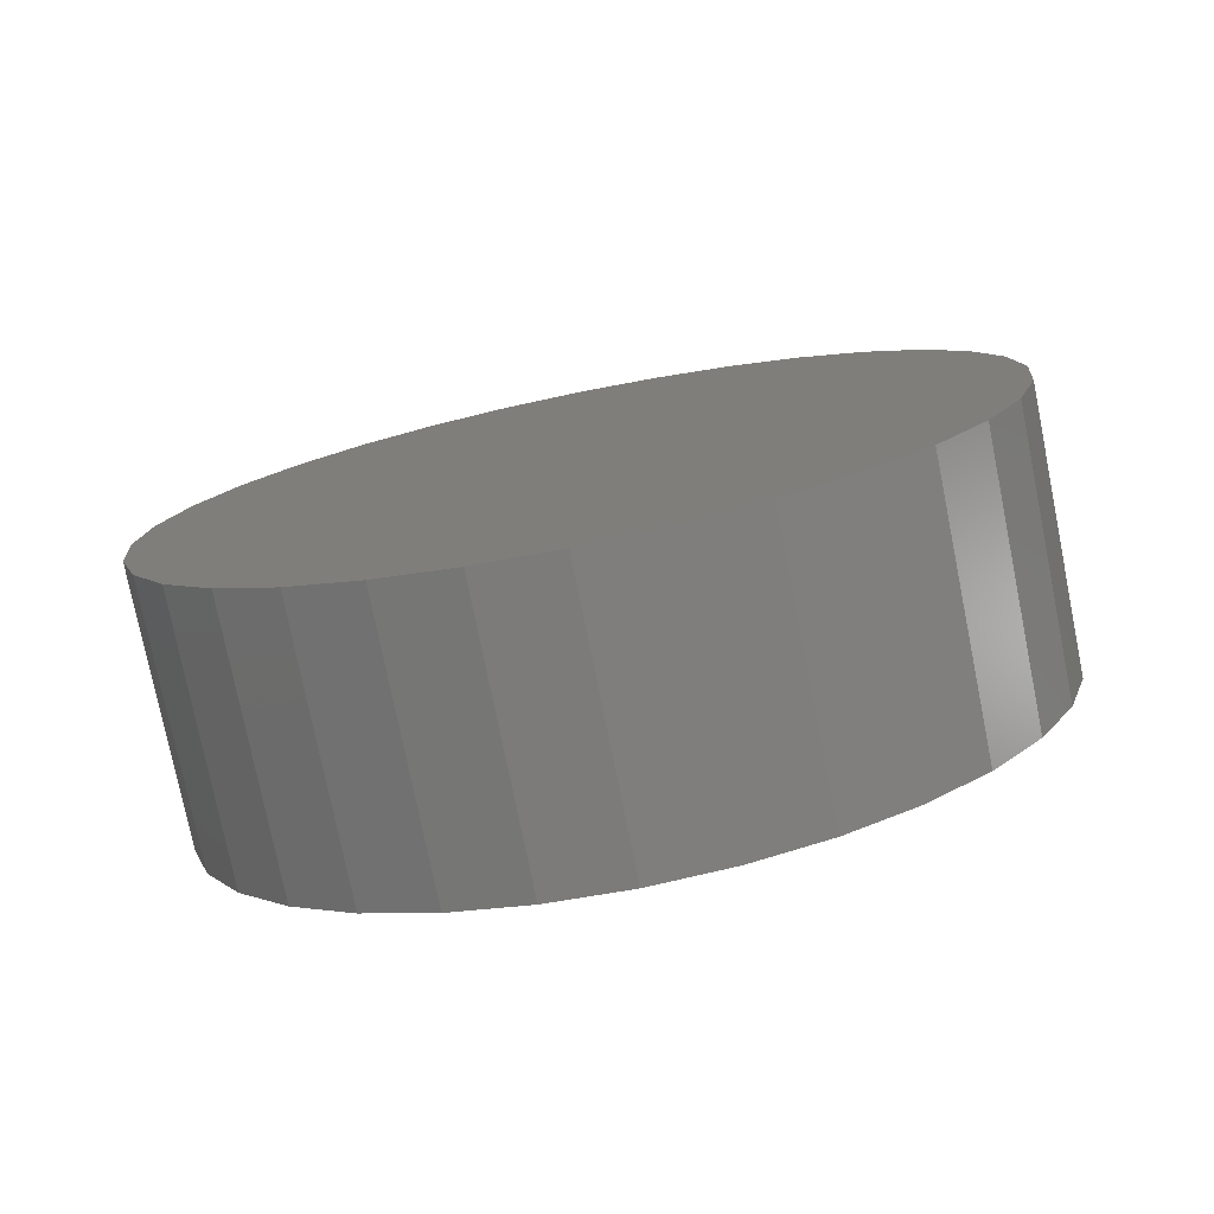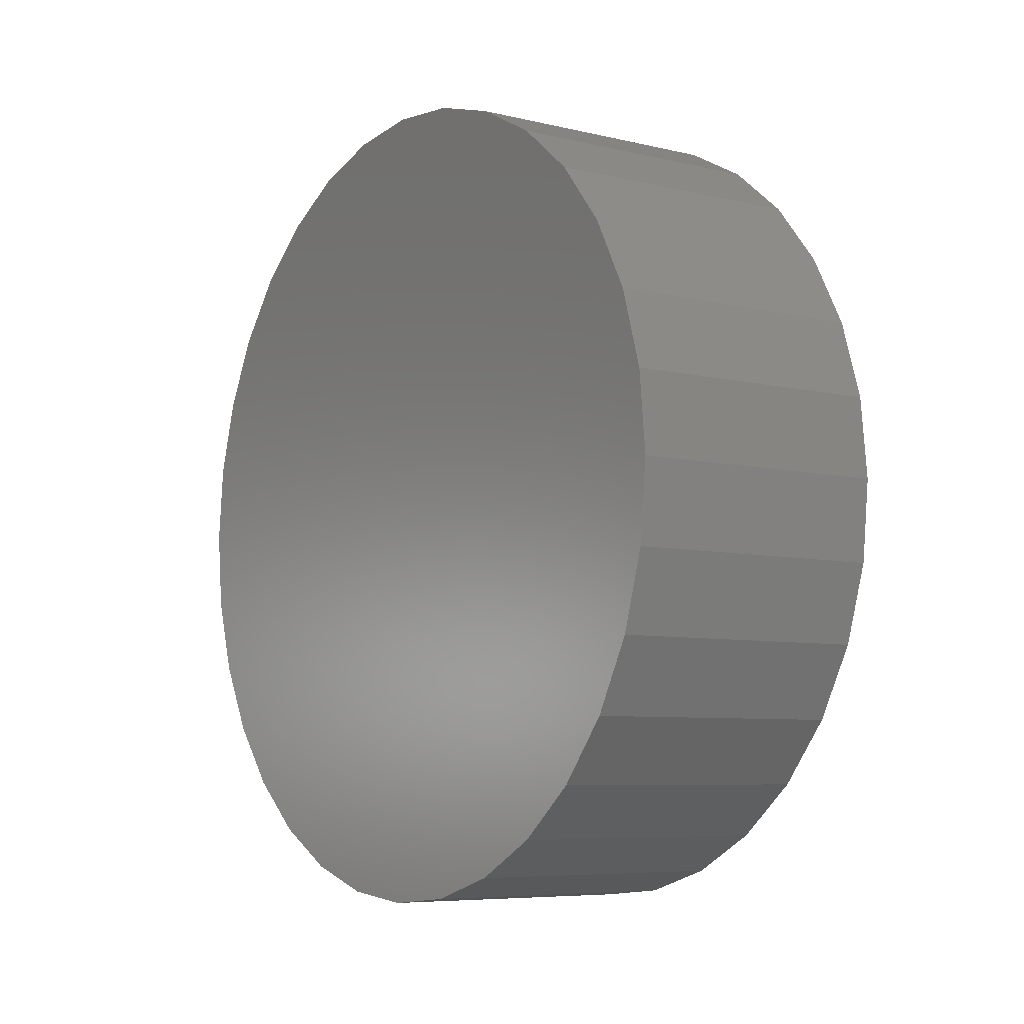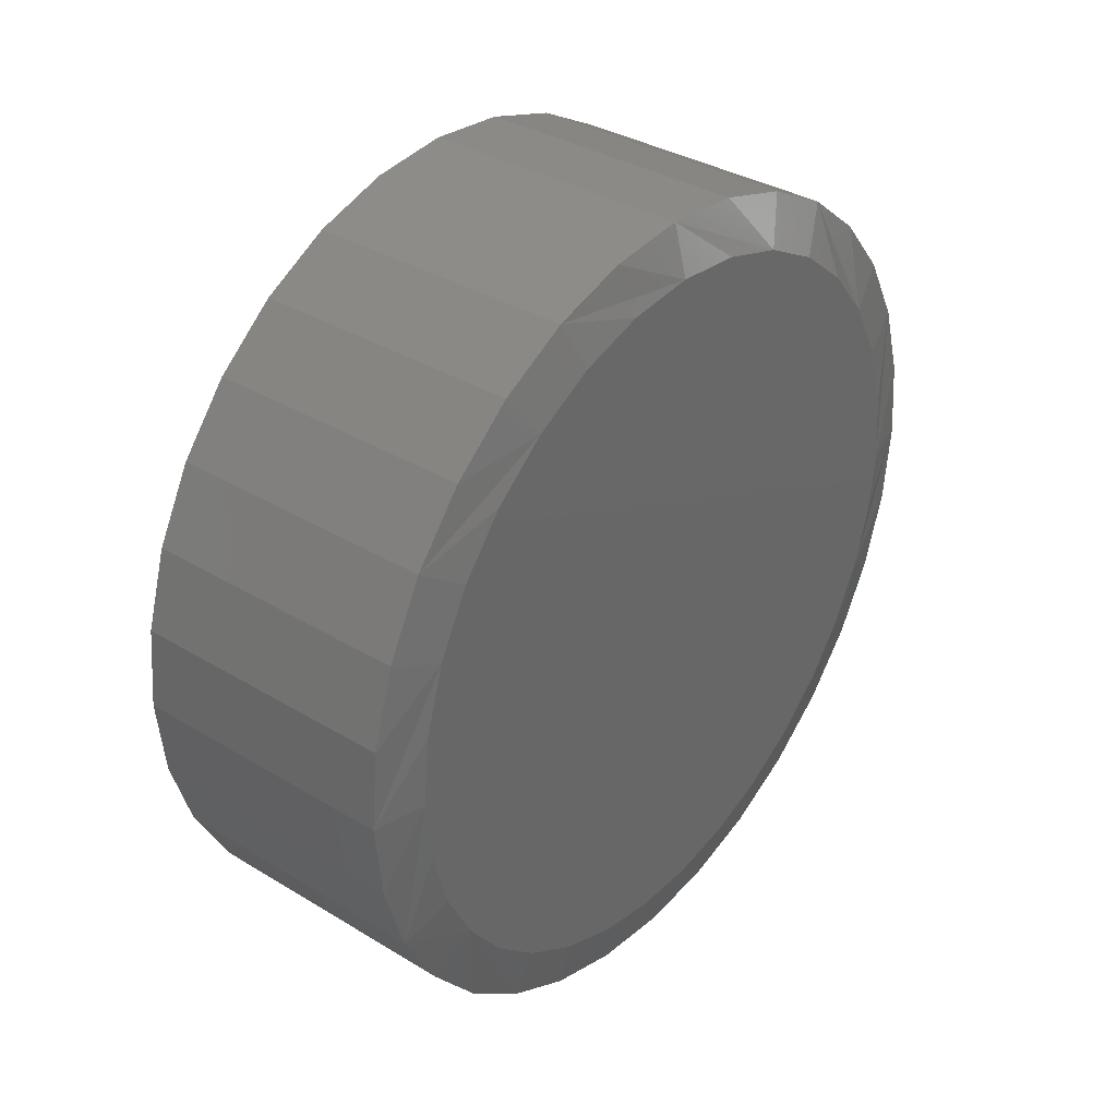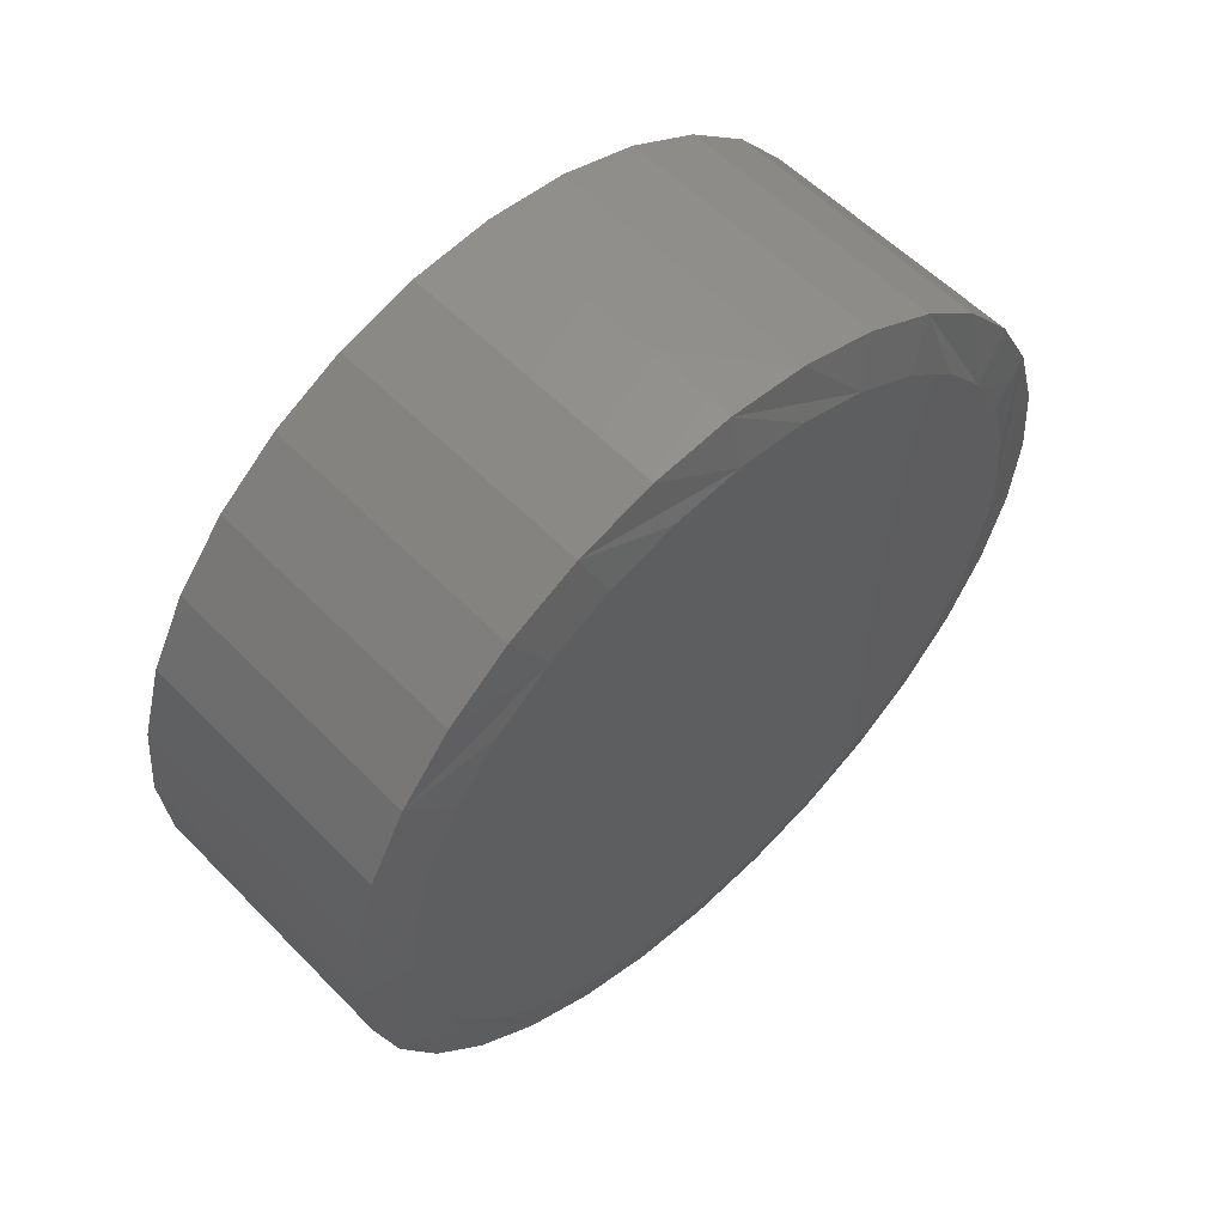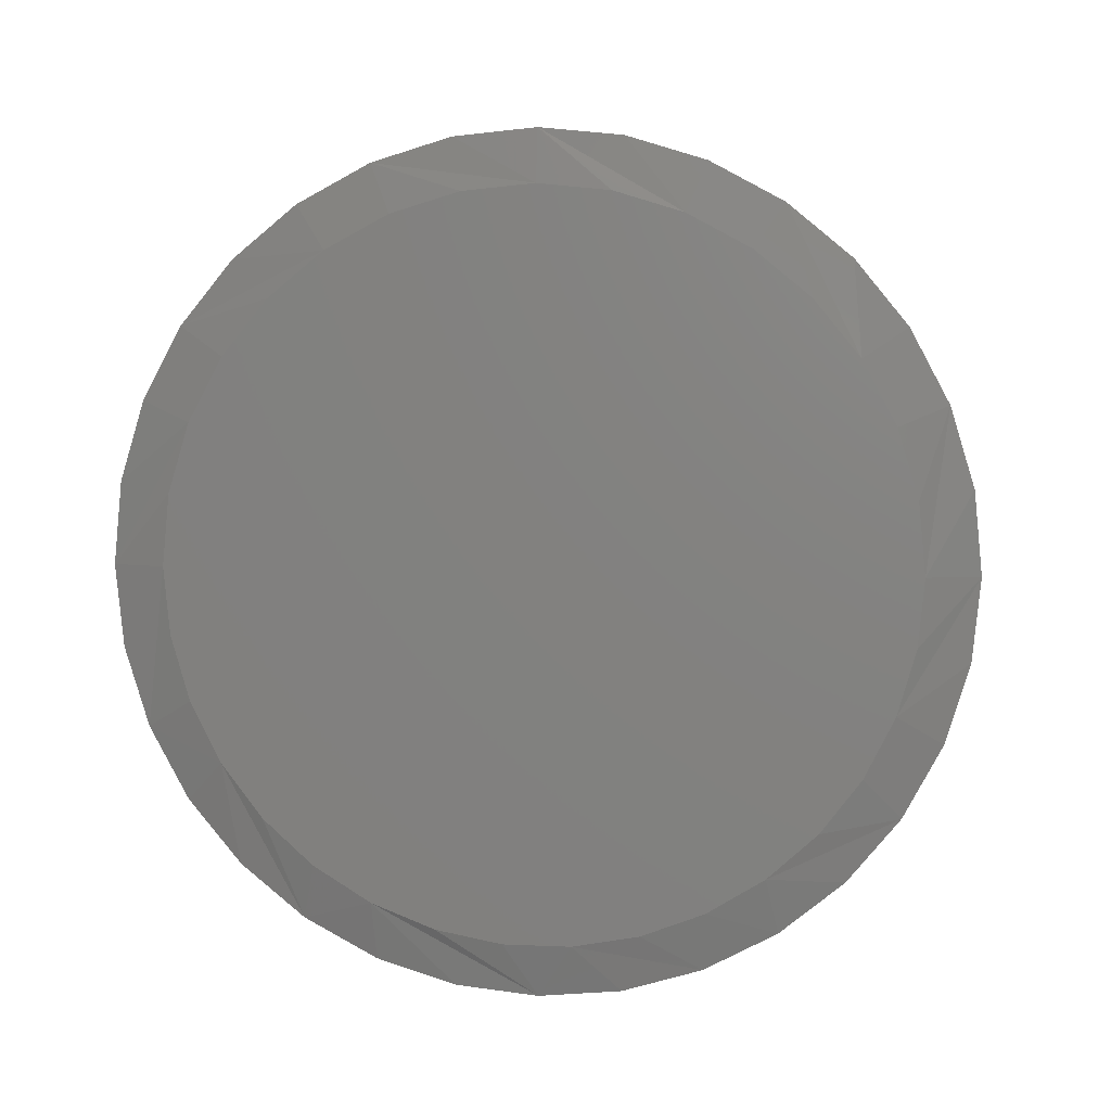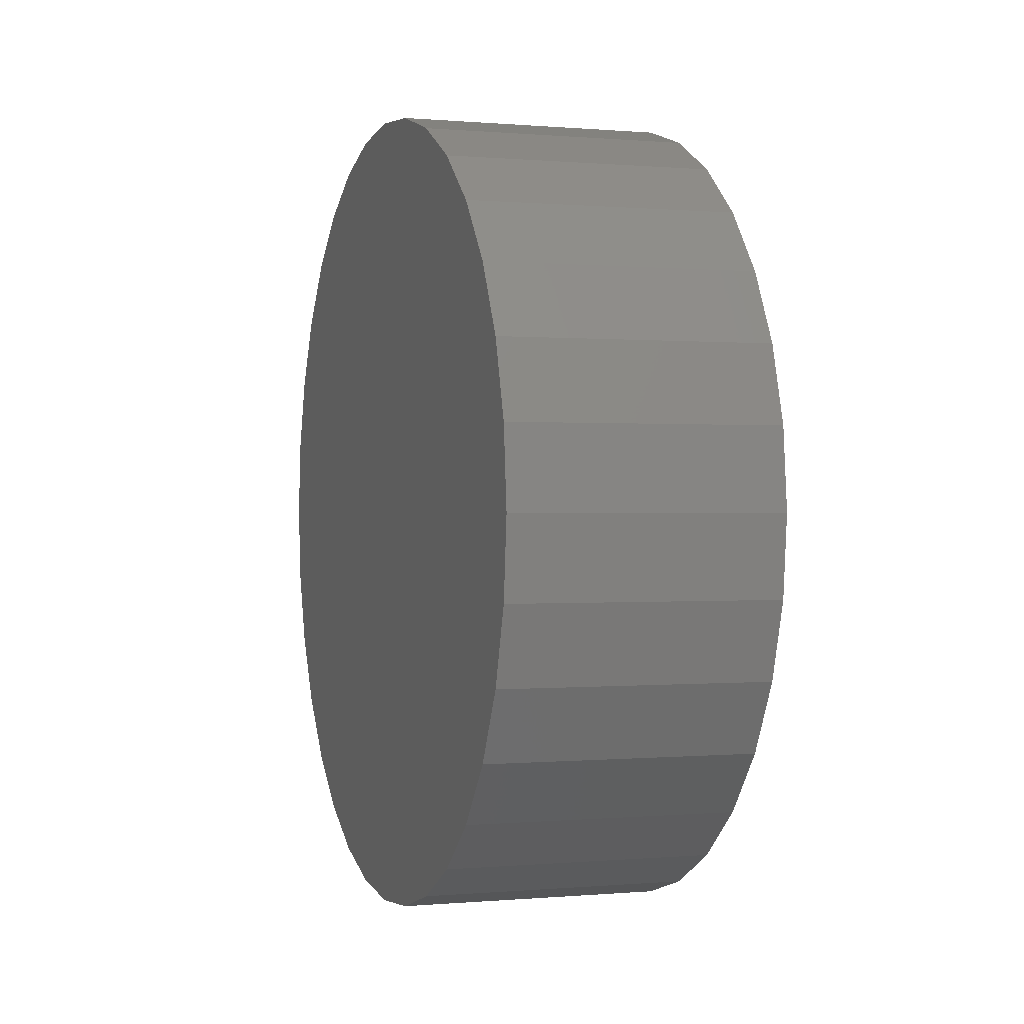
<metadata>
{"format":"stl","ext":"stl","renderer":"f3d","projection":"perspective","resolution":1024,"background":"white","views":[{"elev":-77.1,"azim":-78.6,"up":"+Z"},{"elev":-6.9,"azim":-34.8,"up":"+Z"},{"elev":35.2,"azim":38.8,"up":"+Z"},{"elev":56.9,"azim":46.5,"up":"+Z"},{"elev":6.3,"azim":97.3,"up":"+Z"},{"elev":0.1,"azim":-18.4,"up":"+Z"}]}
</metadata>
<code>
# stl→obj: 97 verts, 190 faces
v 0.1719 -0.04227 0.2137
v 0.1719 0.04276 0.2137
v 0.1719 0.0002478 0.2179
v 0.1719 -0.08315 0.2013
v 0.1719 0.08364 0.2013
v 0.1719 0.05988 -0.2096
v 0.1719 -0.01986 -0.217
v 0.1719 0.02035 -0.217
v 0.1719 0.1213 0.1812
v 0.1719 -0.1208 0.1812
v 0.1719 0.1543 0.1541
v 0.1719 -0.1539 0.1541
v 0.1719 0.1814 0.1211
v 0.1719 -0.181 0.1211
v 0.1719 0.2016 0.0834
v 0.1719 -0.2011 0.0834
v 0.1719 0.214 0.04252
v 0.1719 -0.2135 0.04252
v 0.1719 0.2182 6.956e-17
v 0.1719 -0.2177 2.222e-06
v 0.1719 0.2145 -0.04004
v 0.1719 -0.214 -0.04004
v 0.1719 0.2035 -0.07872
v 0.1719 -0.203 -0.07872
v 0.1719 0.1855 -0.1147
v 0.1719 -0.185 -0.1147
v 0.1719 0.1613 -0.1468
v 0.1719 -0.1608 -0.1468
v 0.1719 0.1316 -0.1739
v 0.1719 -0.1311 -0.1739
v 0.1719 0.09738 -0.1951
v 0.1719 -0.09689 -0.1951
v 0.1719 -0.05939 -0.2096
v 0 0.2494 -3.967e-17
v 0.1641 0.2494 -1.007e-16
v 0 0.2446 -0.04861
v 0.1641 0.2446 -0.04861
v 0 0.2305 -0.09536
v 0.1641 0.2305 -0.09536
v 0 0.2074 -0.1384
v 0.1641 0.2074 -0.1384
v 0 0.1764 -0.1762
v 0.1641 0.1764 -0.1762
v 0 0.1387 -0.2072
v 0.1641 0.1387 -0.2072
v 0 0.0956 -0.2302
v 0.1641 0.0956 -0.2302
v 0 0.04886 -0.2444
v 0.1641 0.04886 -0.2444
v 0 0.0002467 -0.2492
v 0.1641 0.0002467 -0.2492
v 0 -0.04837 -0.2444
v 0.1641 -0.04837 -0.2444
v 0 -0.09511 -0.2302
v 0.1641 -0.09511 -0.2302
v 0 -0.1382 -0.2072
v 0.1641 -0.1382 -0.2072
v 0 -0.1759 -0.1762
v 0.1641 -0.1759 -0.1762
v 0 -0.2069 -0.1384
v 0.1641 -0.2069 -0.1384
v 0 -0.23 -0.09536
v 0.1641 -0.23 -0.09536
v 0 -0.2441 -0.04861
v 0.1641 -0.2441 -0.04861
v 0 -0.2489 2.136e-17
v 0.1641 -0.2489 2.136e-17
v 0 -0.2441 0.04861
v 0.1641 -0.2441 0.04861
v 0 -0.23 0.09536
v 0.1641 -0.23 0.09536
v 0 -0.2069 0.1384
v 0.1641 -0.2069 0.1384
v 0 -0.1759 0.1762
v 0.1641 -0.1759 0.1762
v 0 -0.1382 0.2072
v 0.1641 -0.1382 0.2072
v 0 -0.09511 0.2302
v 0.1641 -0.09511 0.2302
v 0 -0.04837 0.2444
v 0.1641 -0.04837 0.2444
v 0 0.0002467 0.2492
v 0.1641 0.0002467 0.2492
v 0 0.04886 0.2444
v 0.1641 0.04886 0.2444
v 0 0.0956 0.2302
v 0.1641 0.0956 0.2302
v 0 0.1387 0.2072
v 0.1641 0.1387 0.2072
v 0 0.1764 0.1762
v 0.1641 0.1764 0.1762
v 0 0.2074 0.1384
v 0.1641 0.2074 0.1384
v 0 0.2305 0.09536
v 0.1641 0.2305 0.09536
v 0 0.2446 0.04861
v 0.1641 0.2446 0.04861
f 1 2 3
f 2 1 4
f 2 4 5
f 6 7 8
f 5 4 9
f 9 4 10
f 9 10 11
f 11 10 12
f 11 12 13
f 13 12 14
f 13 14 15
f 15 14 16
f 15 16 17
f 17 16 18
f 17 18 19
f 19 18 20
f 19 20 21
f 21 20 22
f 21 22 23
f 23 22 24
f 23 24 25
f 25 24 26
f 25 26 27
f 27 26 28
f 27 28 29
f 29 28 30
f 29 30 31
f 31 30 32
f 31 32 6
f 6 32 33
f 6 33 7
f 34 35 36
f 36 35 37
f 36 37 38
f 38 37 39
f 38 39 40
f 40 39 41
f 40 41 42
f 42 41 43
f 42 43 44
f 44 43 45
f 44 45 46
f 46 45 47
f 46 47 48
f 48 47 49
f 48 49 50
f 50 49 51
f 50 51 52
f 52 51 53
f 52 53 54
f 54 53 55
f 54 55 56
f 56 55 57
f 56 57 58
f 58 57 59
f 58 59 60
f 60 59 61
f 60 61 62
f 62 61 63
f 62 63 64
f 64 63 65
f 64 65 66
f 66 65 67
f 66 67 68
f 68 67 69
f 68 69 70
f 70 69 71
f 70 71 72
f 72 71 73
f 72 73 74
f 74 73 75
f 74 75 76
f 76 75 77
f 76 77 78
f 78 77 79
f 78 79 80
f 80 79 81
f 80 81 82
f 82 81 83
f 82 83 84
f 84 83 85
f 84 85 86
f 86 85 87
f 86 87 88
f 88 87 89
f 88 89 90
f 90 89 91
f 90 91 92
f 92 91 93
f 92 93 94
f 94 93 95
f 94 95 96
f 96 95 97
f 96 97 34
f 34 97 35
f 91 89 13
f 17 95 15
f 85 83 5
f 11 89 9
f 11 13 89
f 75 73 10
f 1 79 4
f 1 3 79
f 12 73 14
f 12 10 73
f 2 5 83
f 3 2 83
f 3 83 81
f 81 79 3
f 19 35 97
f 19 97 95
f 19 95 17
f 67 20 18
f 67 18 16
f 67 16 69
f 91 13 93
f 93 13 15
f 93 15 95
f 85 5 87
f 87 5 9
f 87 9 89
f 75 10 77
f 77 10 4
f 77 4 79
f 69 16 71
f 71 16 14
f 71 14 73
f 59 57 26
f 61 59 26
f 26 63 61
f 24 63 26
f 63 24 22
f 53 51 32
f 55 53 32
f 32 57 55
f 30 57 32
f 57 30 28
f 28 26 57
f 49 47 8
f 8 51 49
f 7 51 8
f 43 41 29
f 29 45 43
f 31 45 29
f 31 47 45
f 6 47 31
f 6 8 47
f 23 39 37
f 25 39 23
f 25 41 39
f 27 41 25
f 27 29 41
f 33 32 51
f 7 33 51
f 20 67 65
f 20 65 63
f 20 63 22
f 35 19 21
f 35 21 23
f 35 23 37
f 82 84 80
f 78 80 84
f 86 78 84
f 48 52 46
f 50 52 48
f 52 54 46
f 46 54 56
f 46 56 44
f 44 56 58
f 44 58 42
f 42 58 60
f 42 60 40
f 40 60 62
f 40 62 38
f 38 62 64
f 38 64 36
f 36 64 66
f 36 66 34
f 34 66 68
f 34 68 96
f 96 68 70
f 96 70 94
f 94 70 72
f 94 72 92
f 92 72 74
f 92 74 90
f 90 74 76
f 90 76 88
f 88 76 78
f 88 78 86

</code>
